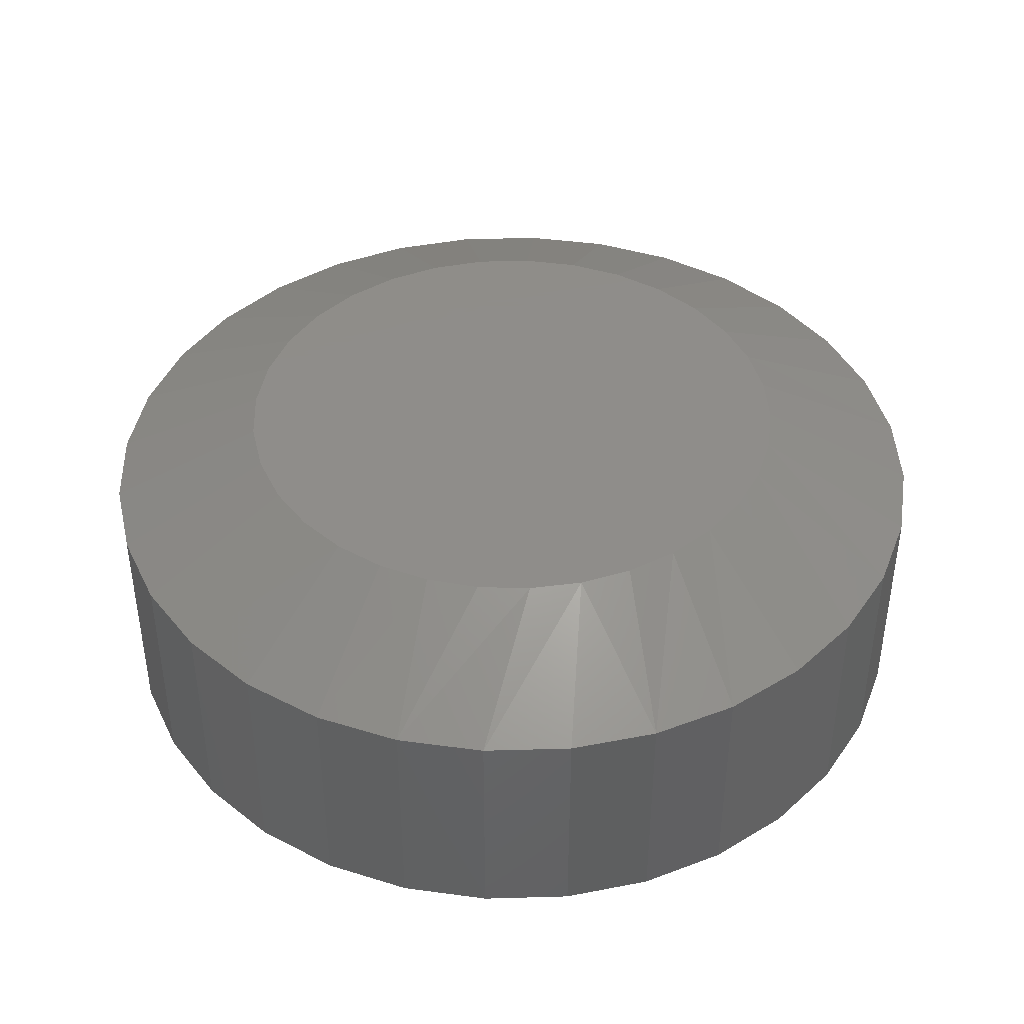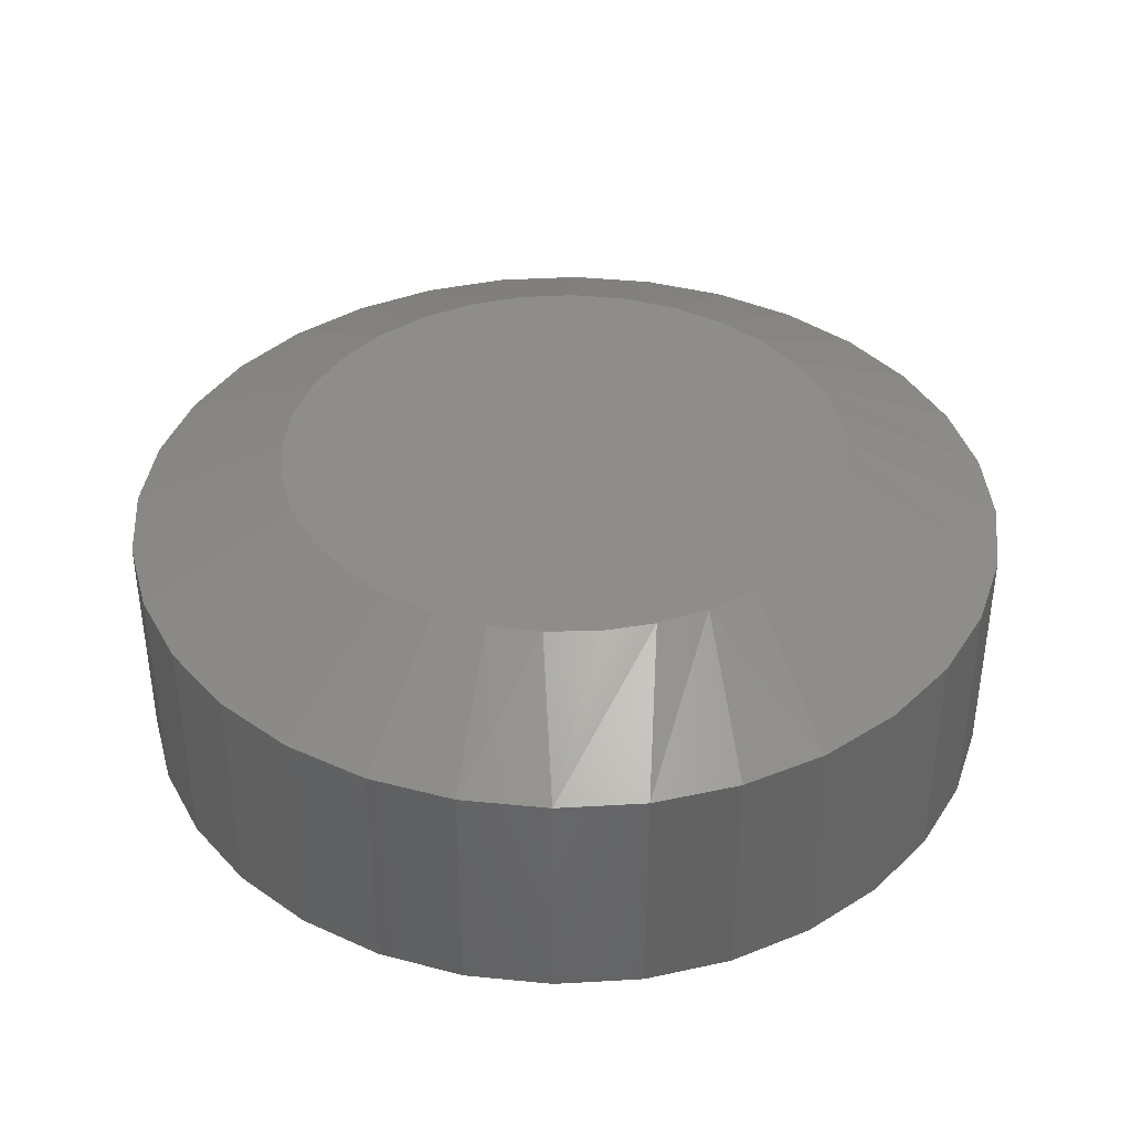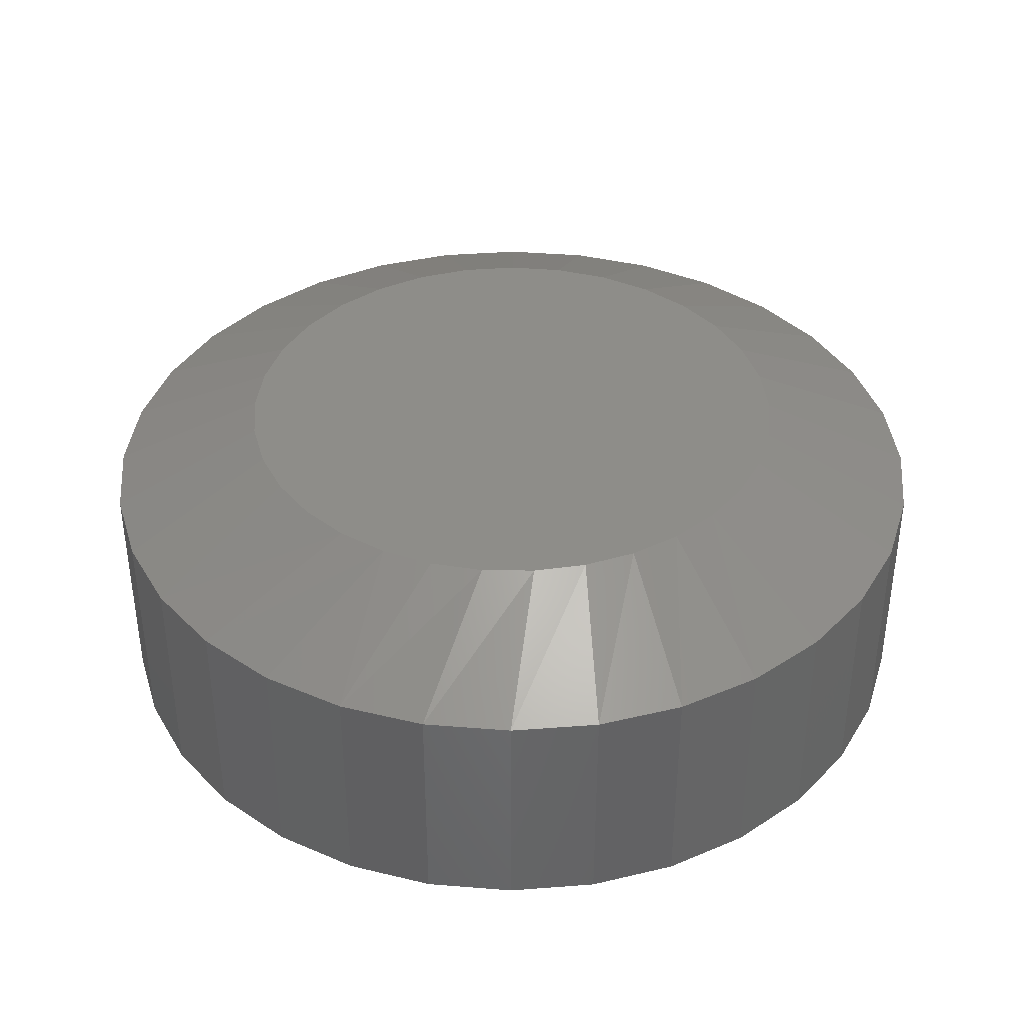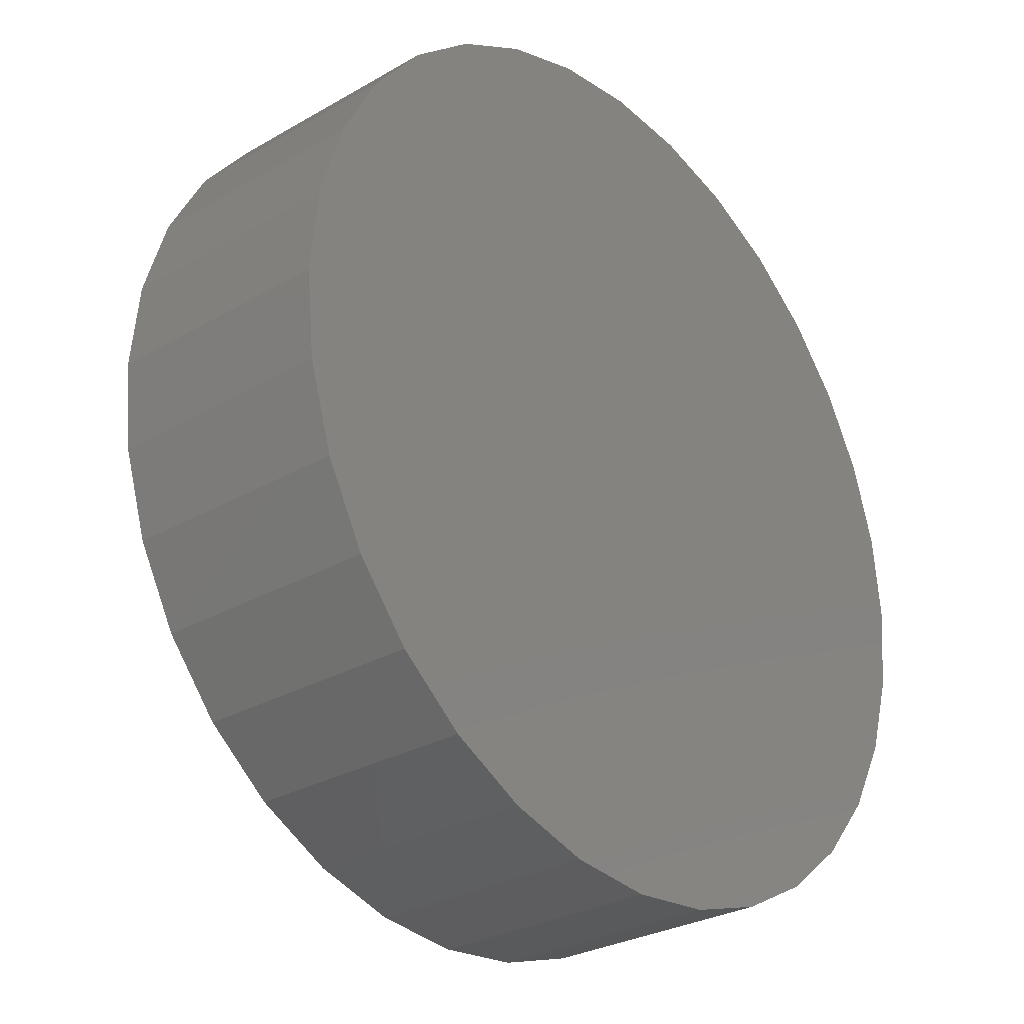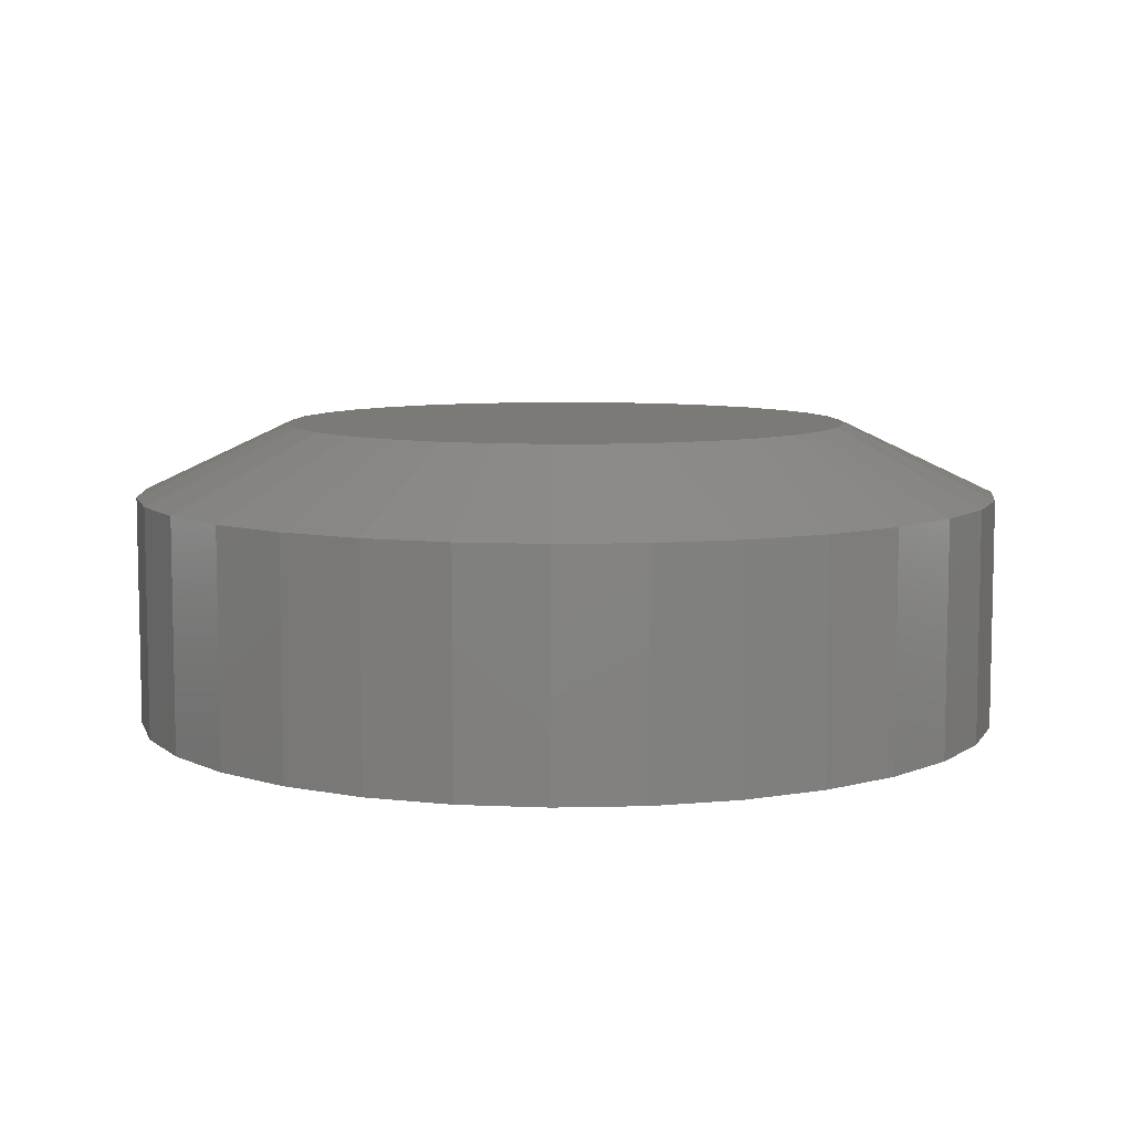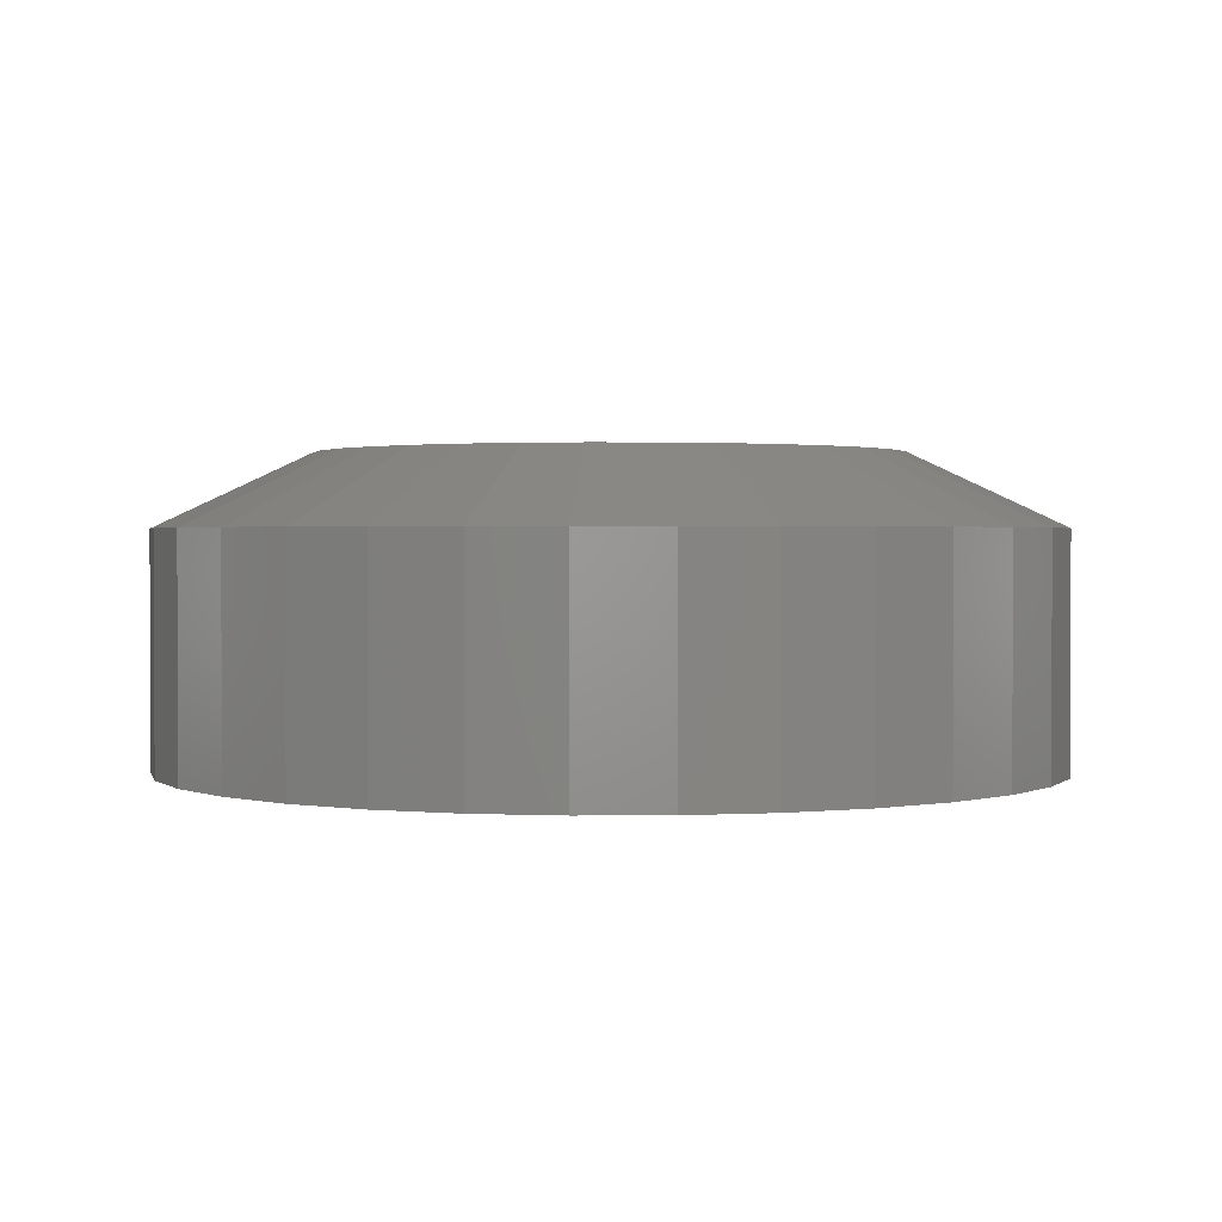
<metadata>
{"format":"stl","ext":"stl","renderer":"f3d","projection":"perspective","resolution":1024,"background":"white","views":[{"elev":41.8,"azim":149.9,"up":"+Y"},{"elev":38.8,"azim":136.5,"up":"+Y"},{"elev":38.6,"azim":-168.6,"up":"+Y"},{"elev":-28.6,"azim":-49.1,"up":"+Z"},{"elev":7.8,"azim":114.2,"up":"+Y"},{"elev":1.5,"azim":-40.7,"up":"+Y"}]}
</metadata>
<code>
# stl→obj: 97 verts, 190 faces
v 0.007895 8.414e-17 0.4923
v 0.1039 9.481e-17 0.4828
v -0.08814 7.348e-17 0.4828
v 0.05332 8.919e-17 -0.4902
v -0.03753 7.91e-17 -0.4902
v 0.1426 9.91e-17 -0.4735
v -0.1268 6.919e-17 -0.4735
v -0.2115 5.978e-17 -0.4407
v 0.2273 1.085e-16 -0.4407
v -0.2888 5.121e-17 -0.3928
v 0.3046 1.171e-16 -0.3928
v -0.3559 4.375e-17 -0.3316
v 0.3717 1.245e-16 -0.3316
v -0.4106 3.768e-17 -0.2591
v 0.4264 1.306e-16 -0.2591
v -0.4511 3.318e-17 -0.1778
v 0.4669 1.351e-16 -0.1778
v -0.476 3.042e-17 -0.09045
v 0.4918 1.379e-16 -0.09045
v -0.4844 2.949e-17 7.284e-08
v 0.5002 1.388e-16 -8.397e-16
v -0.4749 3.054e-17 0.09604
v 0.4907 1.377e-16 0.09604
v -0.4469 3.365e-17 0.1884
v 0.4627 1.346e-16 0.1884
v -0.4014 3.87e-17 0.2735
v 0.4172 1.296e-16 0.2735
v -0.3402 4.55e-17 0.3481
v 0.356 1.228e-16 0.3481
v -0.2656 5.378e-17 0.4093
v 0.2814 1.145e-16 0.4093
v -0.1805 6.323e-17 0.4548
v 0.1963 1.051e-16 0.4548
v 0.7658 -0.125 -2.784e-16
v 0.7658 -0.5234 -9.282e-17
v 0.7512 -0.125 -0.1479
v 0.7512 -0.5234 -0.1479
v 0.7081 -0.125 -0.29
v 0.7081 -0.5234 -0.29
v 0.6381 -0.125 -0.4211
v 0.6381 -0.5234 -0.4211
v 0.5438 -0.125 -0.5359
v 0.5438 -0.5234 -0.5359
v 0.429 -0.125 -0.6302
v 0.429 -0.5234 -0.6302
v 0.2979 -0.125 -0.7002
v 0.2979 -0.5234 -0.7002
v 0.1558 -0.125 -0.7433
v 0.1558 -0.5234 -0.7433
v 0.007895 -0.125 -0.7579
v 0.007895 -0.5234 -0.7579
v -0.14 -0.125 -0.7433
v -0.14 -0.5234 -0.7433
v -0.2821 -0.125 -0.7002
v -0.2821 -0.5234 -0.7002
v -0.4132 -0.125 -0.6302
v -0.4132 -0.5234 -0.6302
v -0.528 -0.125 -0.5359
v -0.528 -0.5234 -0.5359
v -0.6223 -0.125 -0.4211
v -0.6223 -0.5234 -0.4211
v -0.6923 -0.125 -0.29
v -0.6923 -0.5234 -0.29
v -0.7354 -0.125 -0.1479
v -0.7354 -0.5234 -0.1479
v -0.75 -0.125 9.281e-17
v -0.75 -0.5234 9.281e-17
v -0.7354 -0.125 0.1479
v -0.7354 -0.5234 0.1479
v -0.6923 -0.125 0.29
v -0.6923 -0.5234 0.29
v -0.6223 -0.125 0.4211
v -0.6223 -0.5234 0.4211
v -0.528 -0.125 0.5359
v -0.528 -0.5234 0.5359
v -0.4132 -0.125 0.6302
v -0.4132 -0.5234 0.6302
v -0.2821 -0.125 0.7002
v -0.2821 -0.5234 0.7002
v -0.14 -0.125 0.7433
v -0.14 -0.5234 0.7433
v 0.007895 -0.125 0.7579
v 0.007895 -0.5234 0.7579
v 0.1558 -0.125 0.7433
v 0.1558 -0.5234 0.7433
v 0.2979 -0.125 0.7002
v 0.2979 -0.5234 0.7002
v 0.429 -0.125 0.6302
v 0.429 -0.5234 0.6302
v 0.5438 -0.125 0.5359
v 0.5438 -0.5234 0.5359
v 0.6381 -0.125 0.4211
v 0.6381 -0.5234 0.4211
v 0.7081 -0.125 0.29
v 0.7081 -0.5234 0.29
v 0.7512 -0.125 0.1479
v 0.7512 -0.5234 0.1479
f 1 2 3
f 4 5 6
f 5 7 6
f 6 7 8
f 6 8 9
f 9 8 10
f 9 10 11
f 11 10 12
f 11 12 13
f 13 12 14
f 13 14 15
f 15 14 16
f 15 16 17
f 17 16 18
f 17 18 19
f 19 18 20
f 19 20 21
f 21 20 22
f 21 22 23
f 23 22 24
f 23 24 25
f 25 24 26
f 25 26 27
f 27 26 28
f 27 28 29
f 29 28 30
f 29 30 31
f 31 30 32
f 31 32 33
f 33 32 3
f 33 3 2
f 34 35 36
f 36 35 37
f 36 37 38
f 38 37 39
f 38 39 40
f 40 39 41
f 40 41 42
f 42 41 43
f 42 43 44
f 44 43 45
f 44 45 46
f 46 45 47
f 46 47 48
f 48 47 49
f 48 49 50
f 50 49 51
f 50 51 52
f 52 51 53
f 52 53 54
f 54 53 55
f 54 55 56
f 56 55 57
f 56 57 58
f 58 57 59
f 58 59 60
f 60 59 61
f 60 61 62
f 62 61 63
f 62 63 64
f 64 63 65
f 64 65 66
f 66 65 67
f 66 67 68
f 68 67 69
f 68 69 70
f 70 69 71
f 70 71 72
f 72 71 73
f 72 73 74
f 74 73 75
f 74 75 76
f 76 75 77
f 76 77 78
f 78 77 79
f 78 79 80
f 80 79 81
f 80 81 82
f 82 81 83
f 82 83 84
f 84 83 85
f 84 85 86
f 86 85 87
f 86 87 88
f 88 87 89
f 88 89 90
f 90 89 91
f 90 91 92
f 92 91 93
f 92 93 94
f 94 93 95
f 94 95 96
f 96 95 97
f 96 97 34
f 34 97 35
f 33 86 31
f 80 1 3
f 82 2 1
f 1 80 82
f 27 92 25
f 25 92 94
f 25 94 23
f 23 94 96
f 23 96 21
f 21 96 34
f 72 26 70
f 70 26 24
f 70 24 68
f 68 24 22
f 68 22 66
f 66 22 20
f 92 27 90
f 90 27 29
f 90 29 88
f 88 29 31
f 88 31 86
f 86 33 84
f 84 33 2
f 84 2 82
f 80 3 78
f 78 3 32
f 78 32 76
f 26 72 28
f 28 72 74
f 28 74 30
f 30 74 76
f 30 76 32
f 14 60 16
f 16 60 62
f 16 62 18
f 18 62 64
f 18 64 20
f 20 64 66
f 40 15 38
f 38 15 17
f 38 17 36
f 36 17 19
f 36 19 34
f 34 19 21
f 5 50 7
f 7 50 52
f 7 52 8
f 8 52 54
f 8 54 10
f 10 54 56
f 10 56 12
f 12 56 58
f 12 58 14
f 14 58 60
f 50 5 48
f 48 5 4
f 48 4 6
f 11 42 9
f 9 42 44
f 9 44 6
f 6 44 46
f 6 46 48
f 15 40 13
f 13 40 42
f 13 42 11
f 81 85 83
f 85 81 87
f 87 81 79
f 87 79 89
f 89 79 77
f 89 77 91
f 91 77 75
f 91 75 93
f 93 75 73
f 93 73 95
f 95 73 71
f 95 71 97
f 97 71 69
f 97 69 35
f 35 69 67
f 35 67 37
f 37 67 65
f 37 65 39
f 39 65 63
f 39 63 41
f 41 63 61
f 41 61 43
f 43 61 59
f 43 59 45
f 45 59 57
f 45 57 47
f 47 57 55
f 47 55 49
f 49 55 53
f 49 53 51

</code>
